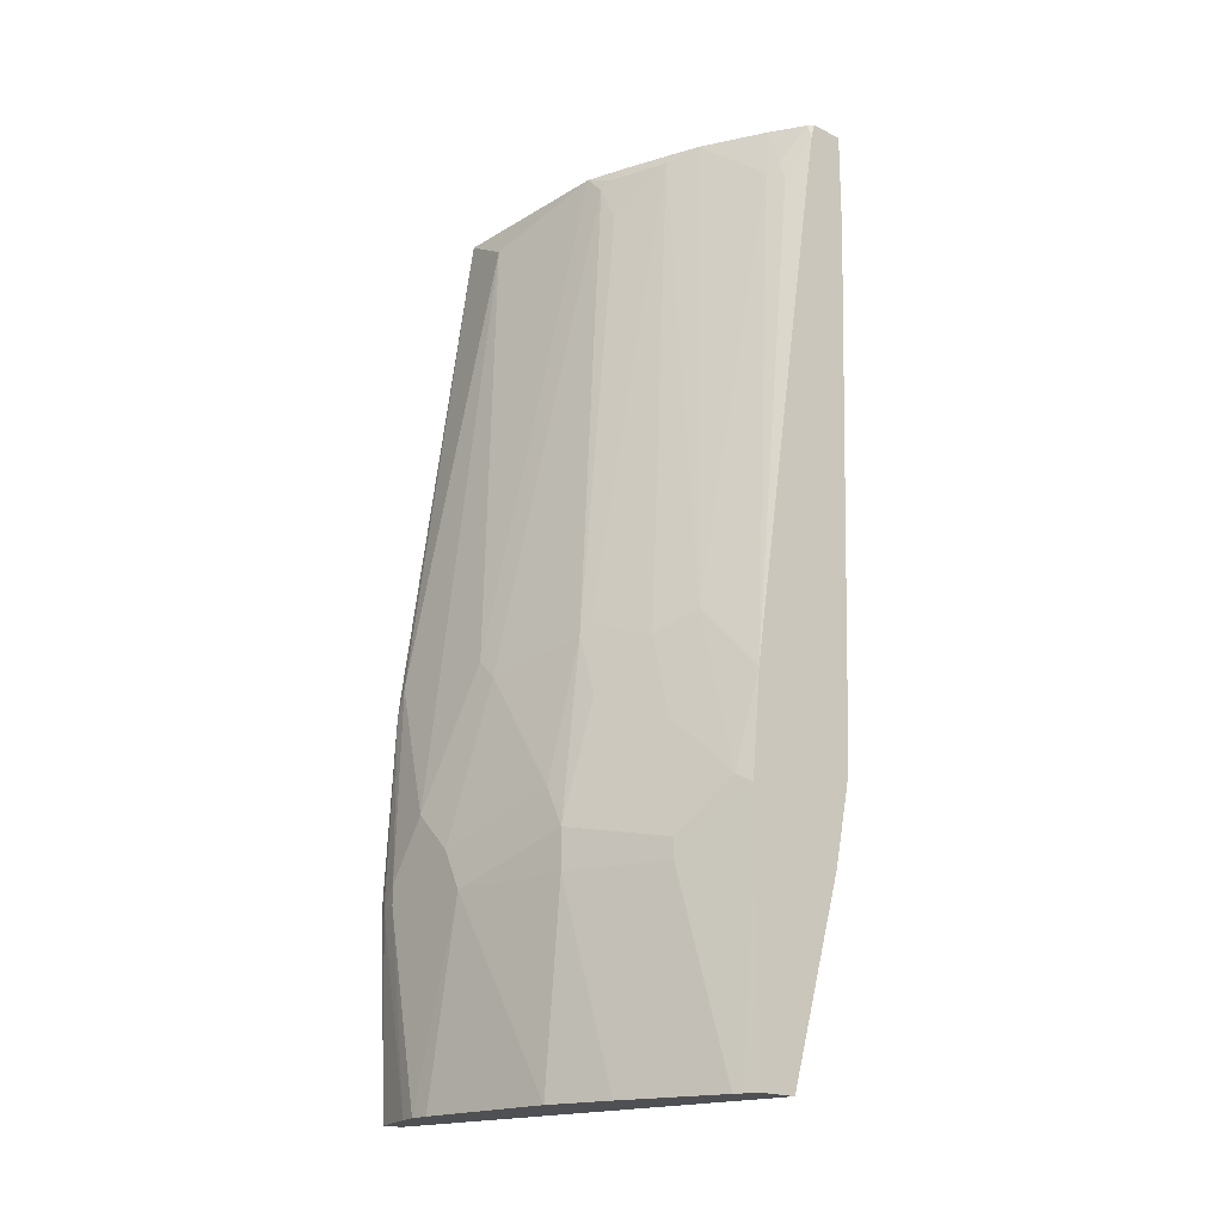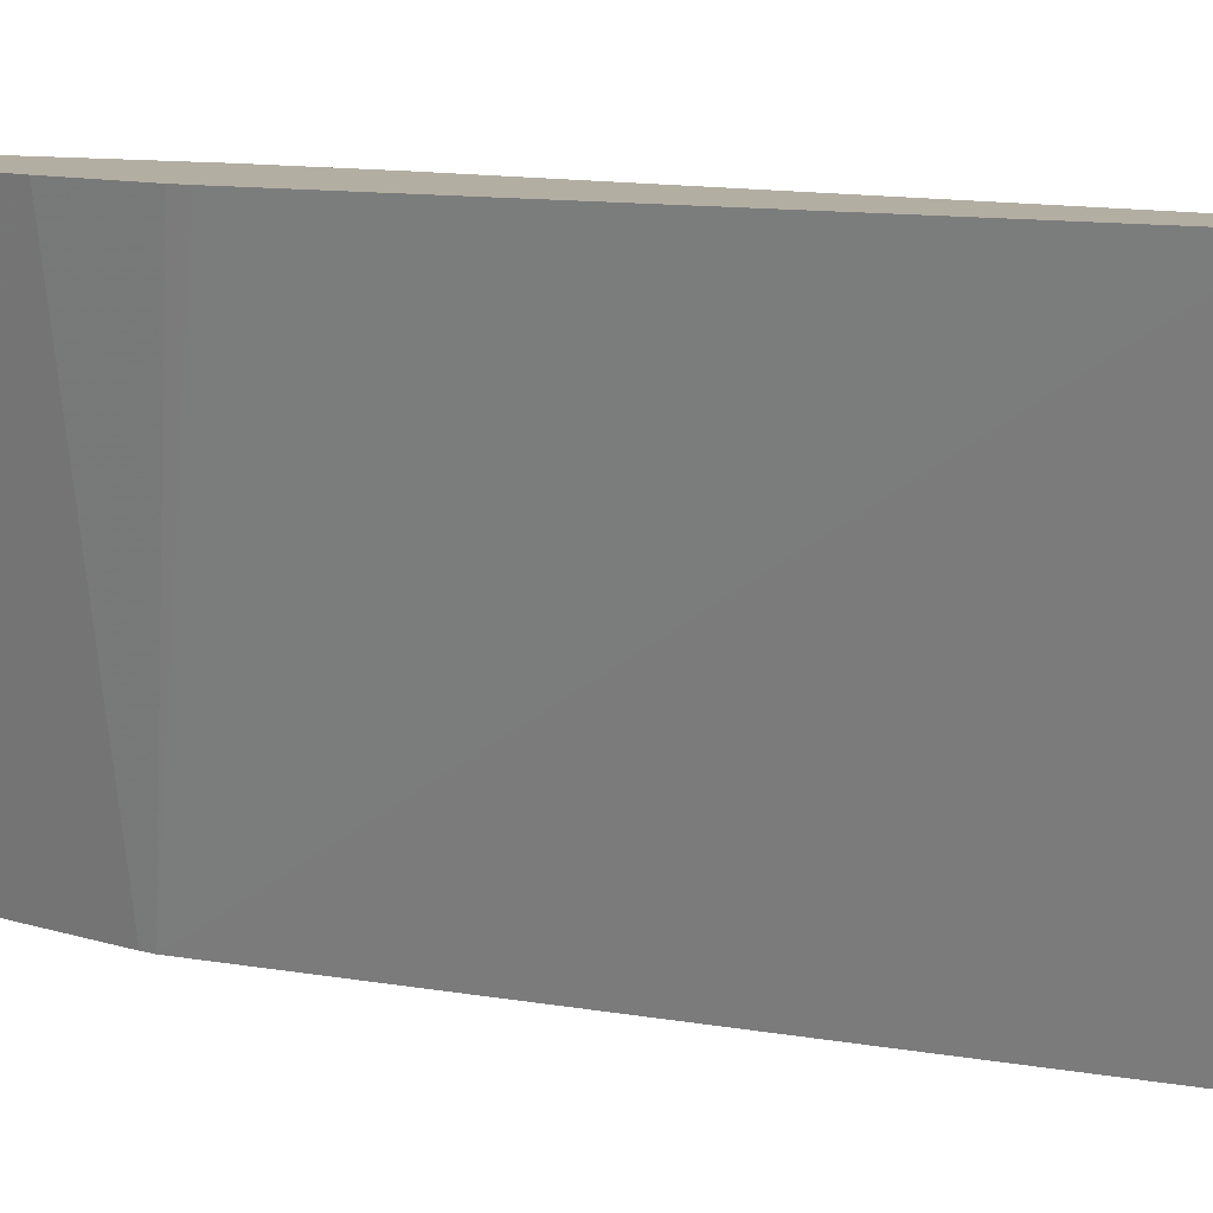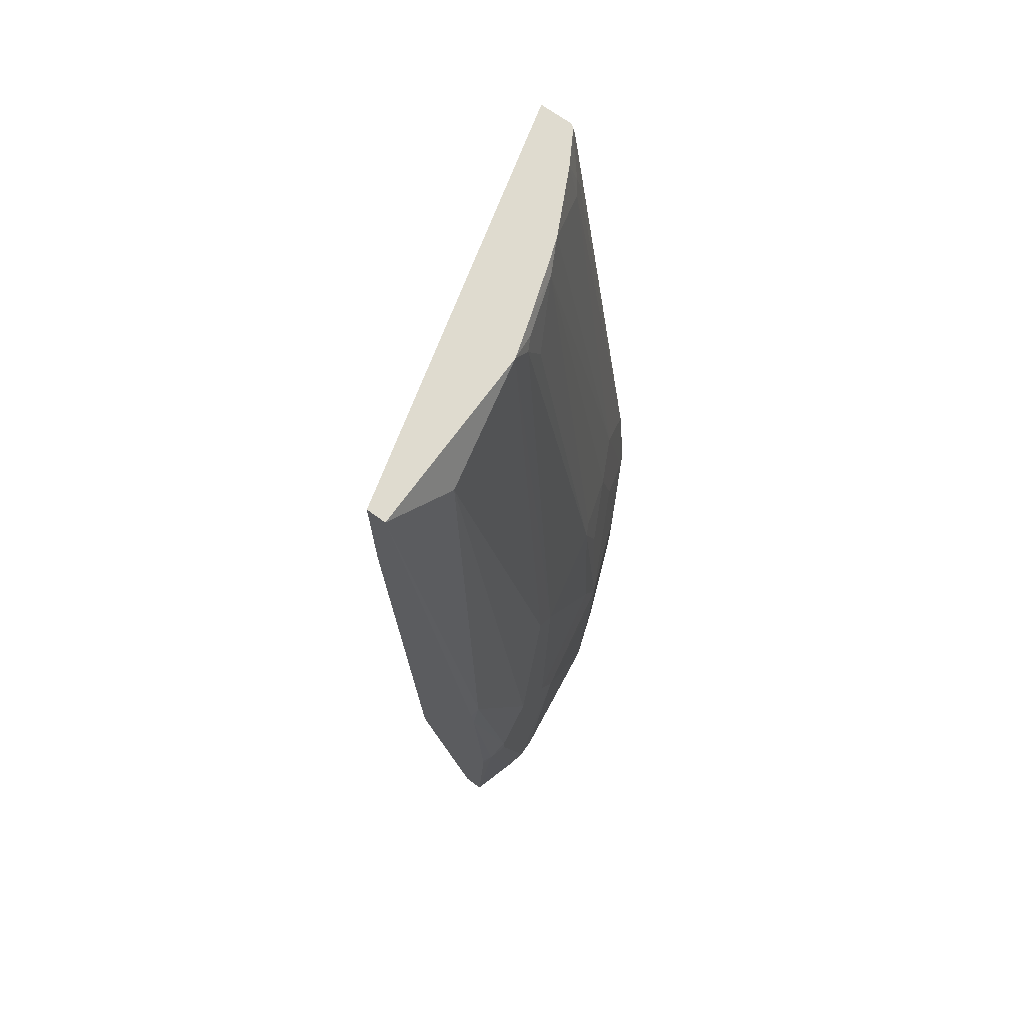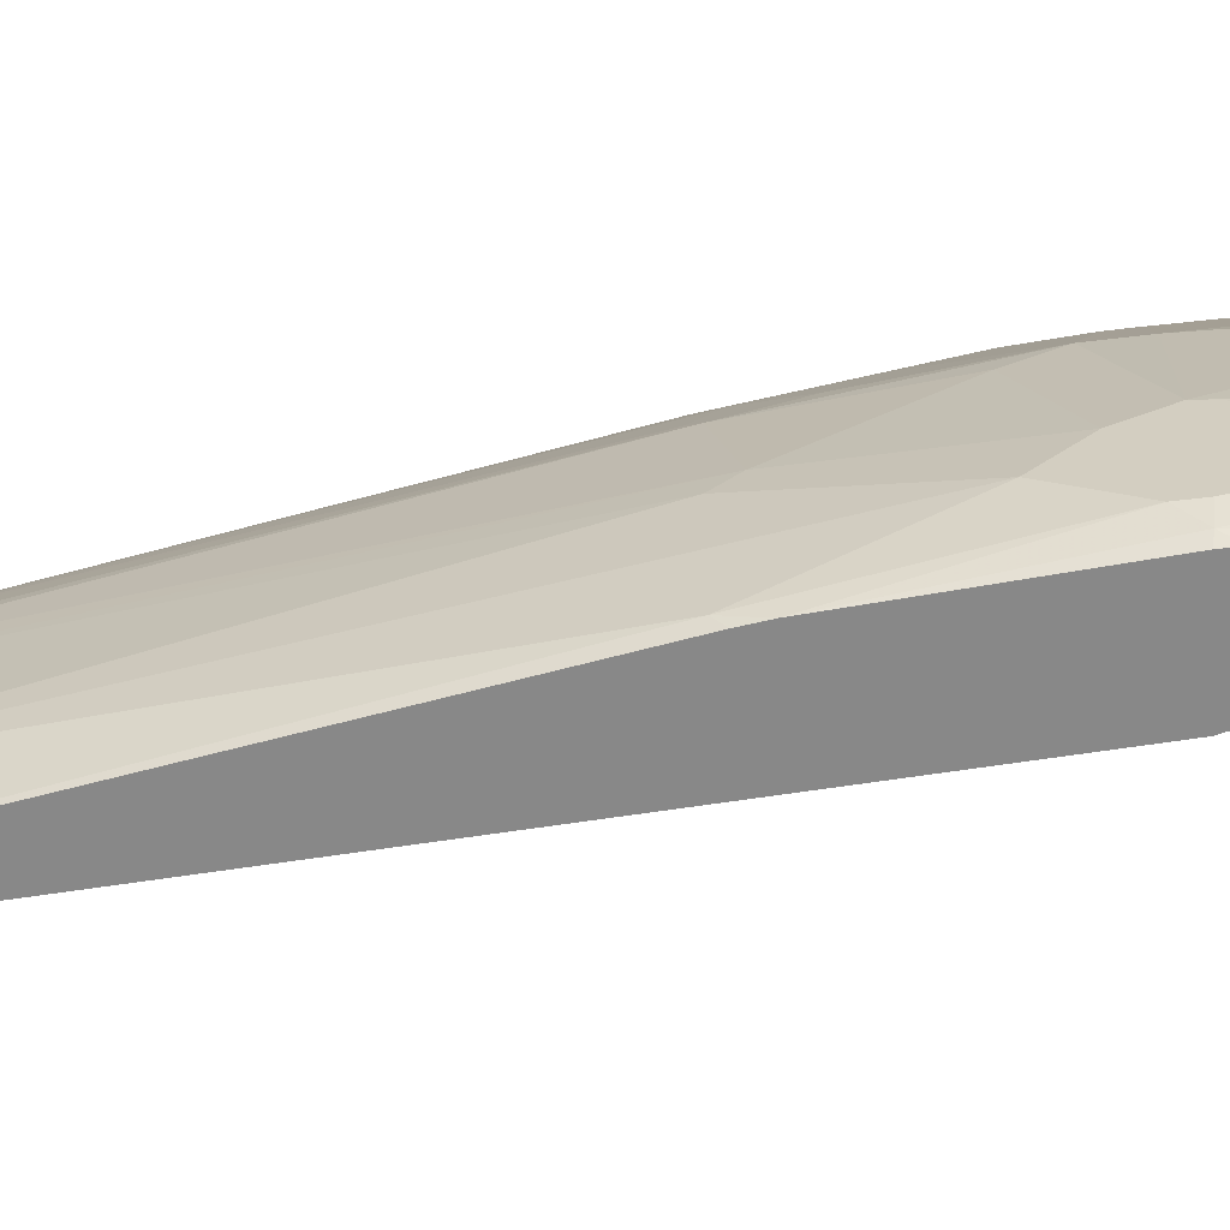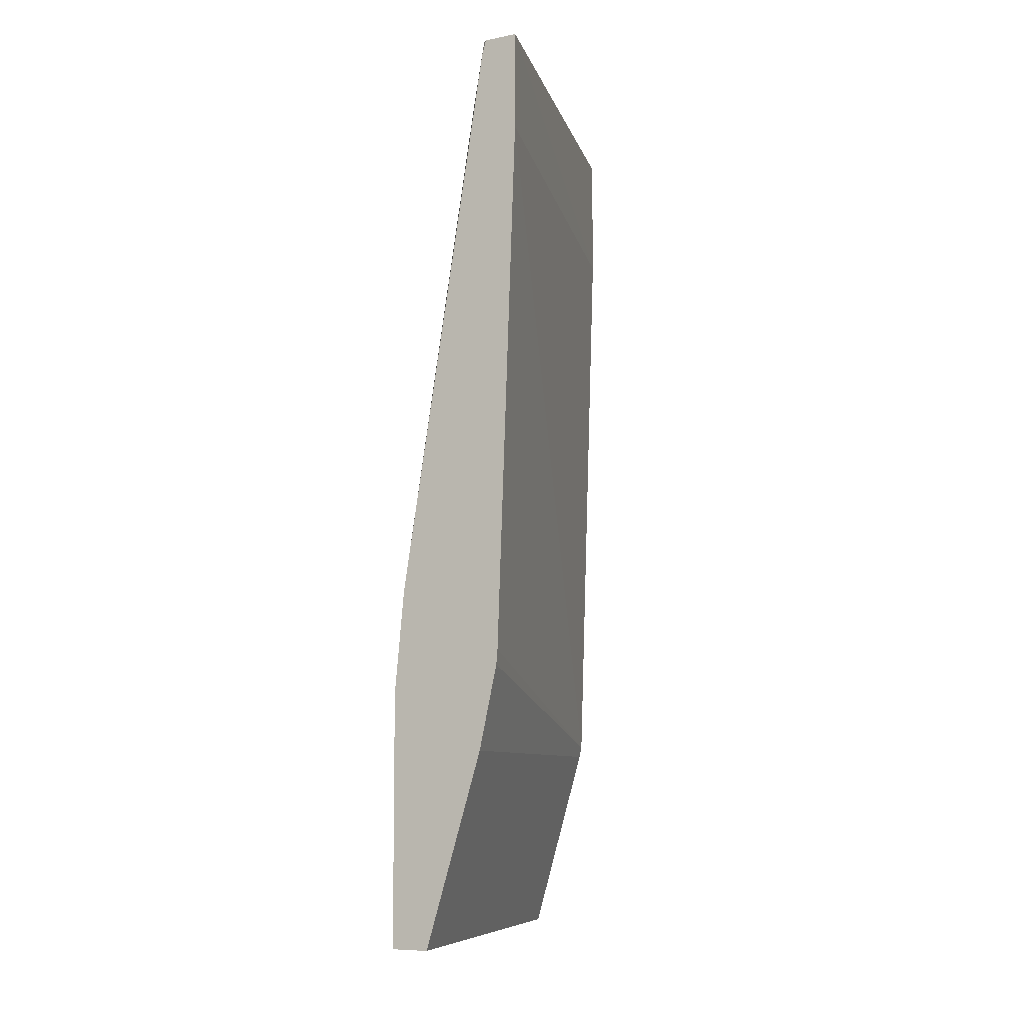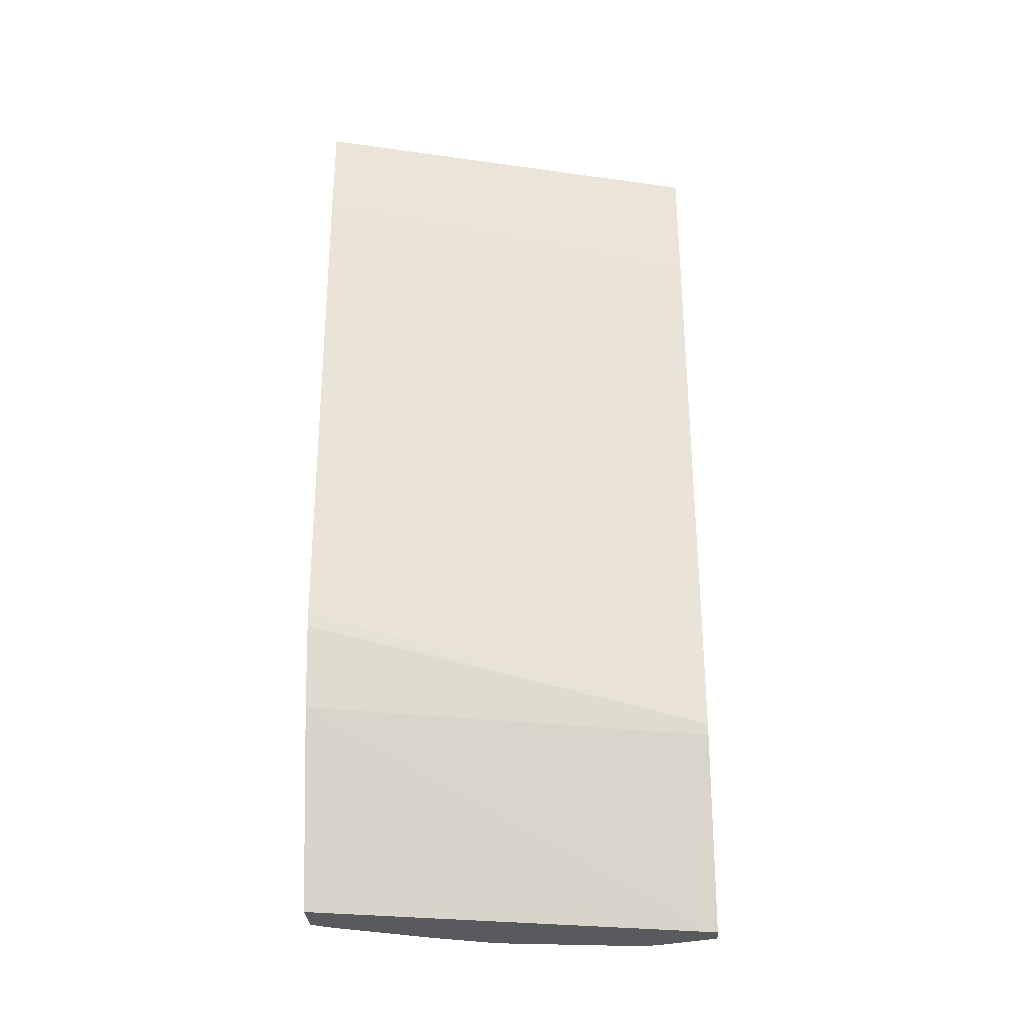
<metadata>
{"format":"obj","ext":"obj","renderer":"f3d","projection":"perspective","resolution":1024,"background":"white","views":[{"elev":-19.2,"azim":-41.6,"up":"+Y"},{"elev":10.7,"azim":112.5,"up":"+Z"},{"elev":70.3,"azim":-144.1,"up":"+Y"},{"elev":-62.7,"azim":-83.0,"up":"+Z"},{"elev":-8.5,"azim":28.5,"up":"+Y"},{"elev":-31.3,"azim":93.9,"up":"+Y"}]}
</metadata>
<code>
v -0.3493 0.1257 0.4408
v -0.4371 0.1257 0.1172
v -0.3766 0.1257 0.4408
v -0.3494 0.0468 0.4408
v -0.4371 0.02352 0.1172
v -0.4527 0.1257 0.1172
v -0.3799 0.1257 0.4376
v -0.3801 0.1137 0.4408
v -0.365 -0.3746 0.4408
v -0.4527 -0.4447 0.1172
v -0.4683 0.09366 0.1717
v -0.4527 0.1257 0.2654
v -0.5132 -0.2877 0.1172
v -0.5151 -0.281 0.1249
v -0.3955 0.1257 0.4111
v -0.3805 0.1248 0.4371
v -0.3961 0.09366 0.4215
v -0.3955 0.07804 0.4267
v -0.4508 -0.3241 0.4408
v -0.366 -0.3865 0.4408
v -0.4547 -0.4537 0.1172
v -0.5307 -0.3902 0.1717
v -0.5151 -0.281 0.2186
v -0.4527 0.1092 0.281
v -0.4488 0.117 0.2888
v -0.4426 0.1257 0.2974
v -0.5151 -0.2966 0.2342
v -0.5151 -0.3042 0.1172
v -0.5307 -0.4371 0.1405
v -0.4007 0.1257 0.4007
v -0.402 0.08585 0.4137
v -0.4644 -0.2732 0.398
v -0.4644 -0.398 0.4293
v -0.4587 -0.4058 0.4408
v -0.3806 -0.4527 0.4408
v -0.4995 -0.6062 0.1172
v -0.5307 -0.4215 0.203
v -0.4527 0.07804 0.2966
v -0.4371 0.1092 0.3278
v -0.4995 -0.281 0.3122
v -0.4332 0.117 0.3356
v -0.4271 0.1257 0.3434
v -0.5151 -0.3902 0.2966
v -0.523 -0.4488 0.1172
v -0.5269 -0.4508 0.1249
v -0.5307 -0.4527 0.1405
v -0.4164 0.1257 0.3692
v -0.4211 0.1257 0.3598
v -0.48 -0.2888 0.3668
v -0.48 -0.3512 0.3825
v -0.4995 -0.3902 0.3434
v -0.5151 -0.4215 0.3122
v -0.4839 -0.4371 0.3902
v -0.4787 -0.4371 0.4007
v -0.4587 -0.4527 0.4408
v -0.4274 -0.6062 0.4408
v -0.5151 -0.6062 0.1172
v -0.5307 -0.4527 0.2186
v -0.4995 -0.3278 0.3278
v -0.4956 -0.2732 0.32
v -0.523 -0.4603 0.1172
v -0.5269 -0.6062 0.1568
v -0.5302 -0.6062 0.1717
v -0.5151 -0.4527 0.3122
v -0.4839 -0.4527 0.3902
v -0.4787 -0.4527 0.4007
v -0.4635 -0.6062 0.431
v -0.4583 -0.6062 0.4408
v -0.5298 -0.6062 0.1873
v -0.5294 -0.6062 0.1899
v -0.5151 -0.6062 0.2966
v -0.4982 -0.6062 0.346
v -0.467 -0.6062 0.4241
f 33 53 34
f 34 53 54
f 34 54 66
f 34 66 55
f 35 56 36
f 36 56 68
f 36 67 73
f 36 73 72
f 36 72 71
f 36 71 70
f 36 70 69
f 36 69 63
f 36 63 62
f 36 68 67
f 33 52 53
f 31 47 48
f 33 50 51
f 25 39 41
f 25 41 26
f 36 62 57
f 26 41 42
f 27 37 43
f 27 43 40
f 33 51 52
f 28 44 45
f 30 47 31
f 31 48 32
f 32 49 50
f 32 50 33
f 32 48 41
f 32 41 49
f 29 45 46
f 37 58 52
f 49 51 50
f 38 40 39
f 53 65 66
f 53 66 54
f 55 66 67
f 55 67 68
f 58 63 69
f 58 69 70
f 52 65 53
f 58 70 71
f 64 71 72
f 64 72 73
f 64 73 65
f 65 73 67
f 24 40 38
f 65 67 66
f 58 71 64
f 52 64 65
f 52 58 64
f 51 59 52
f 39 40 60
f 39 60 41
f 40 43 52
f 40 52 59
f 40 59 49
f 40 49 60
f 41 48 42
f 41 60 49
f 44 61 45
f 45 61 57
f 45 57 62
f 45 62 46
f 46 62 63
f 46 63 58
f 49 59 51
f 37 52 43
f 24 27 40
f 28 45 29
f 24 38 39
f 1 20 9
f 1 9 4
f 1 4 5
f 1 5 2
f 2 5 10
f 2 10 21
f 1 35 20
f 2 21 36
f 2 57 61
f 2 61 44
f 2 44 28
f 2 28 13
f 2 13 6
f 3 7 8
f 2 36 57
f 4 9 10
f 1 56 35
f 1 55 68
f 24 39 25
f 1 2 6
f 1 6 12
f 1 12 26
f 1 26 42
f 1 42 48
f 1 68 56
f 1 48 47
f 1 30 15
f 1 15 7
f 1 7 3
f 1 3 8
f 1 8 19
f 1 34 55
f 1 47 30
f 4 10 5
f 1 19 34
f 6 13 14
f 15 31 17
f 15 17 16
f 17 31 19
f 17 19 18
f 19 32 33
f 19 33 34
f 15 30 31
f 20 35 21
f 22 37 27
f 22 27 23
f 22 29 46
f 22 46 58
f 6 11 12
f 22 58 37
f 21 35 36
f 14 29 22
f 19 31 32
f 13 28 14
f 7 15 16
f 14 28 29
f 7 16 8
f 8 16 17
f 8 17 18
f 6 14 11
f 9 20 10
f 10 20 21
f 8 18 19
f 11 14 22
f 11 22 23
f 11 23 12
f 12 24 25
f 12 25 26
f 12 23 27
f 12 27 24

</code>
